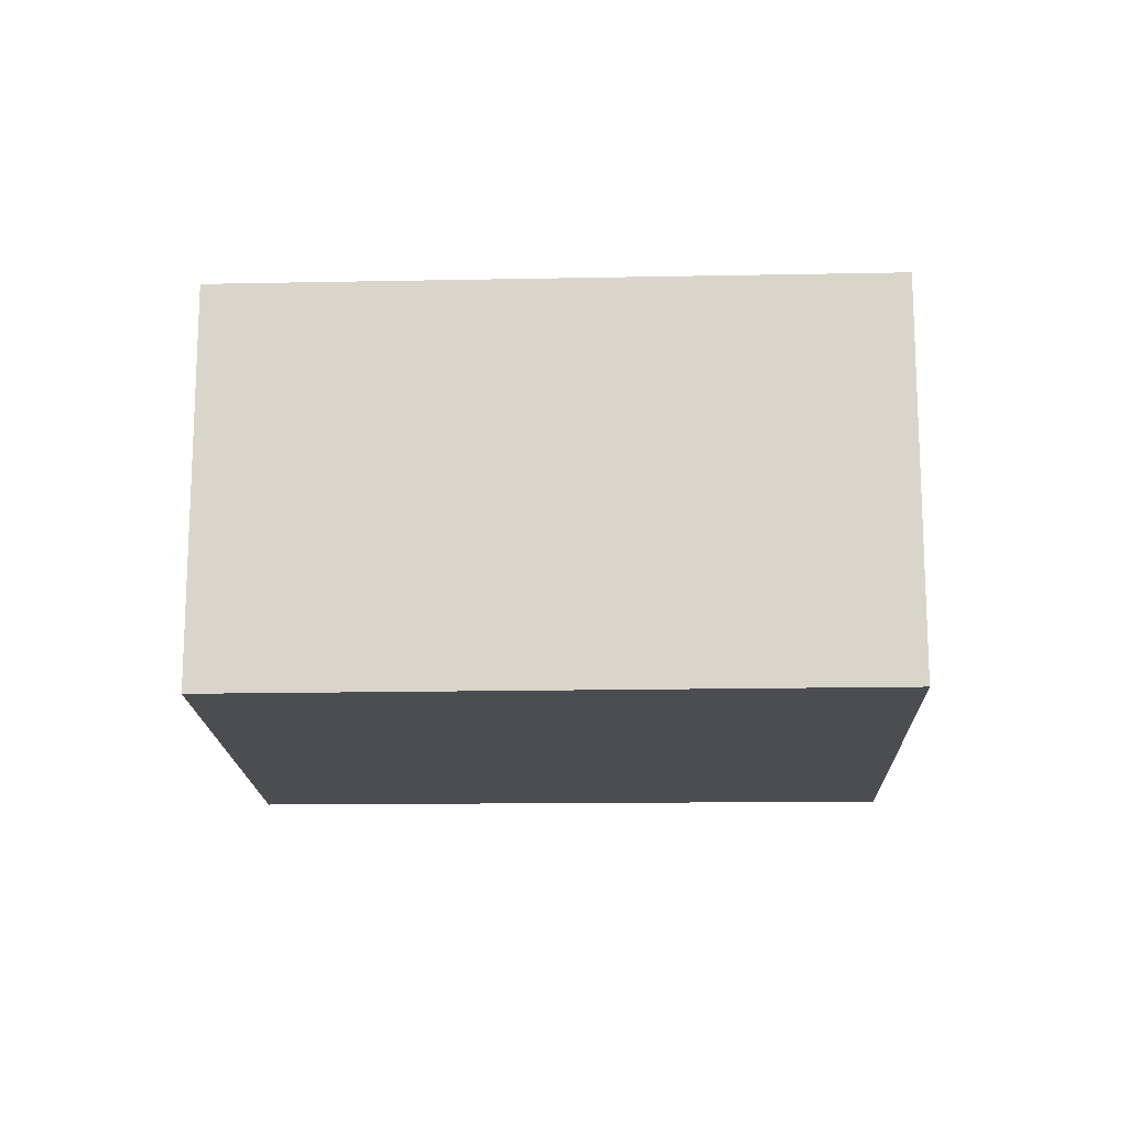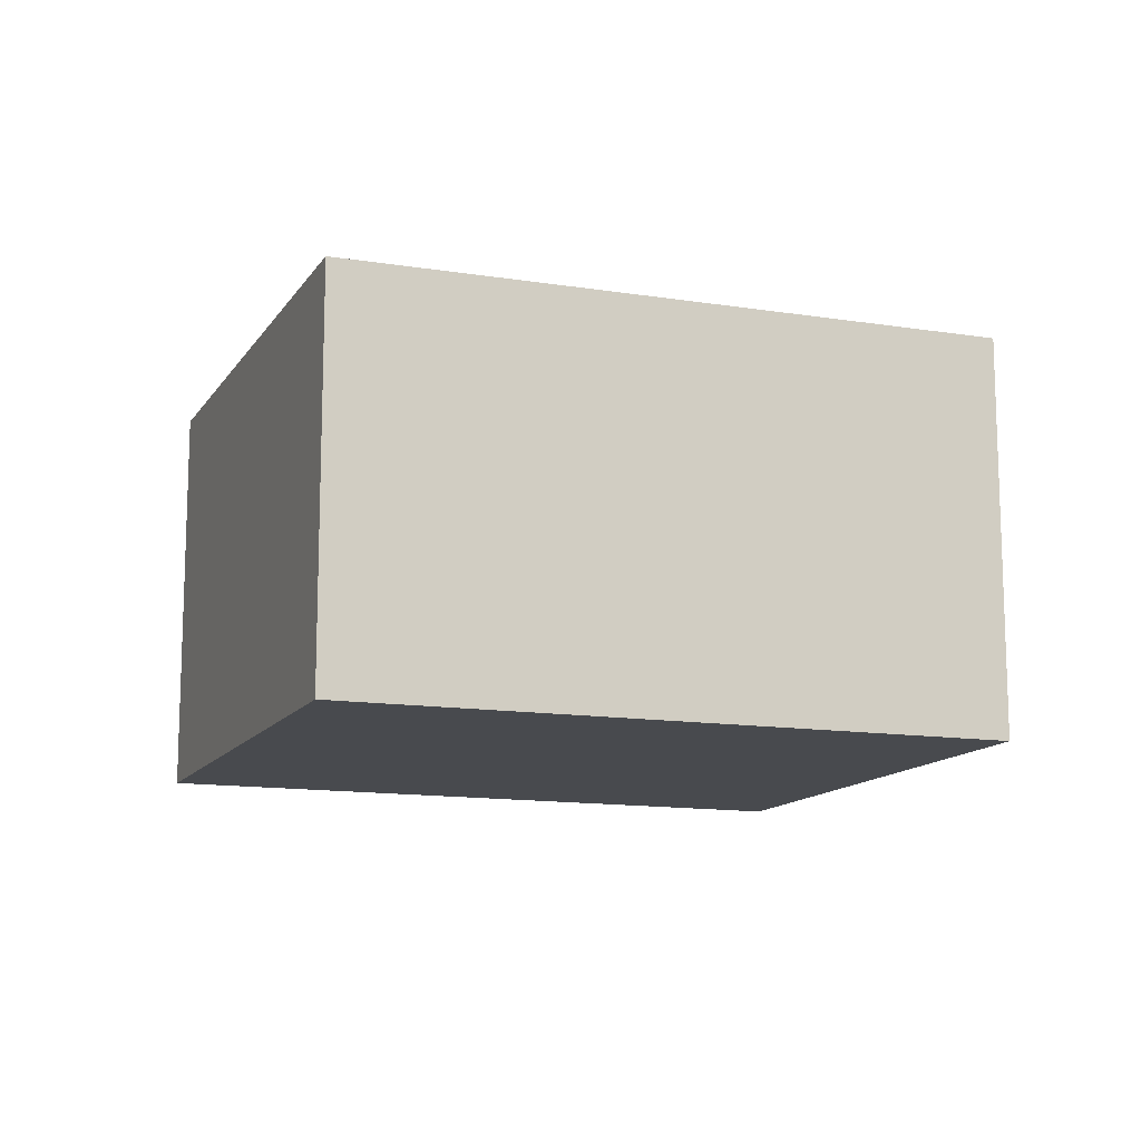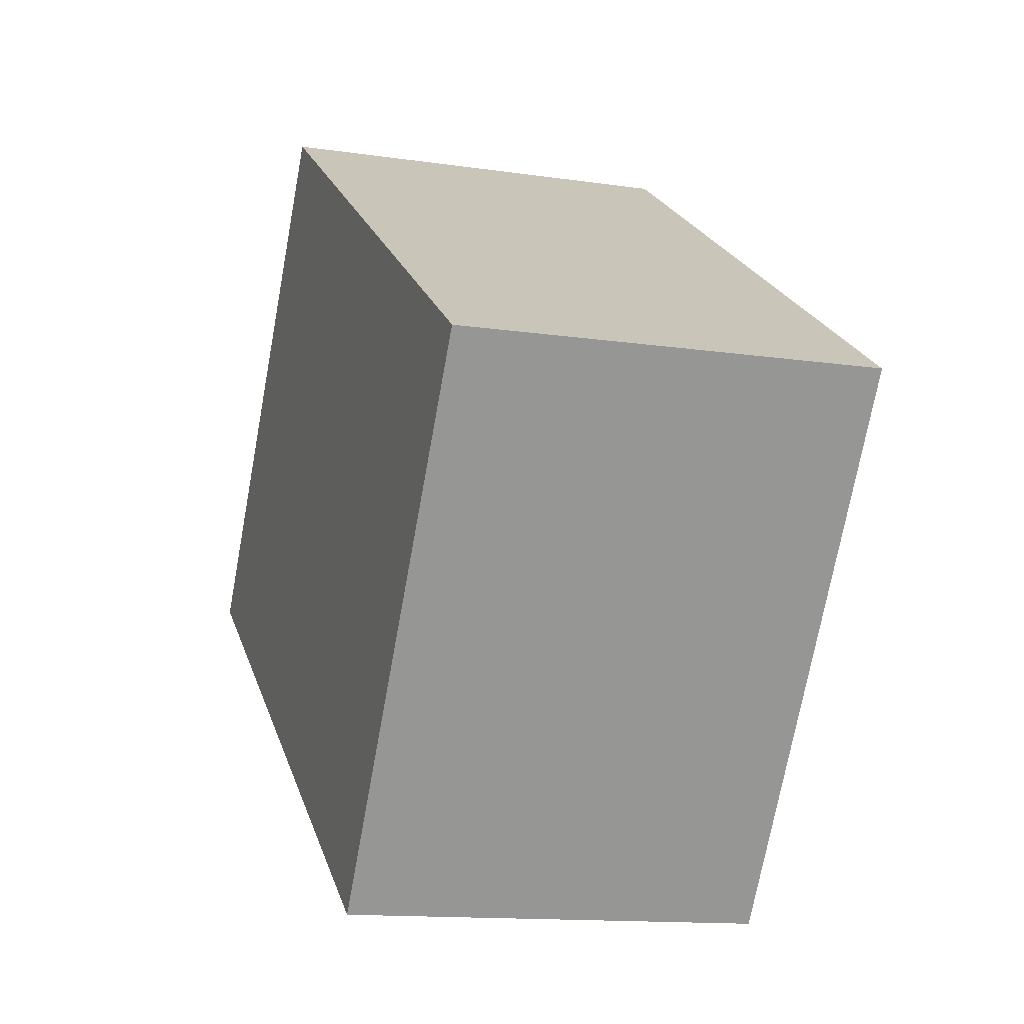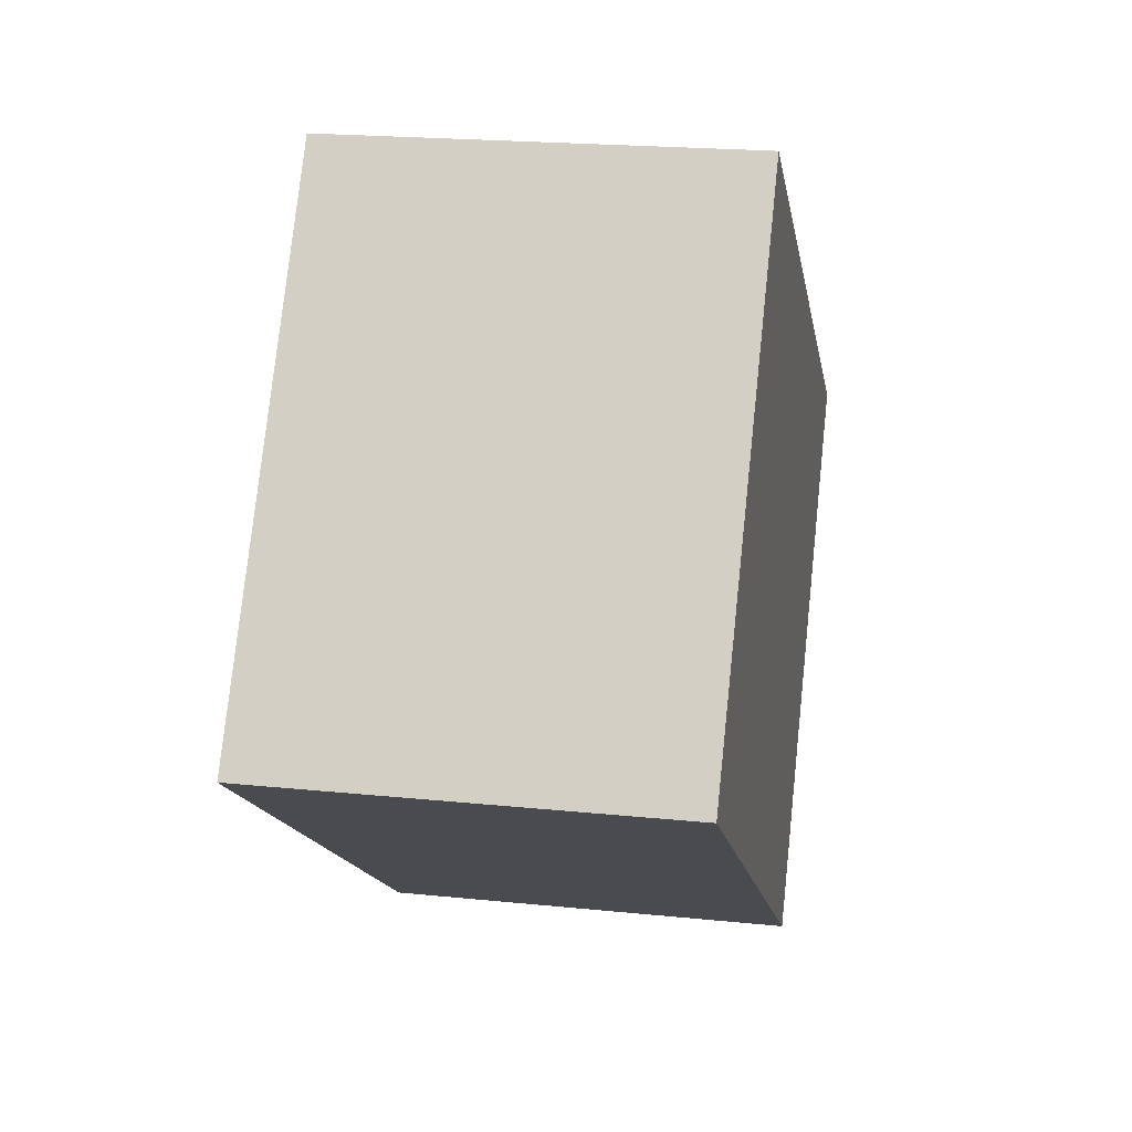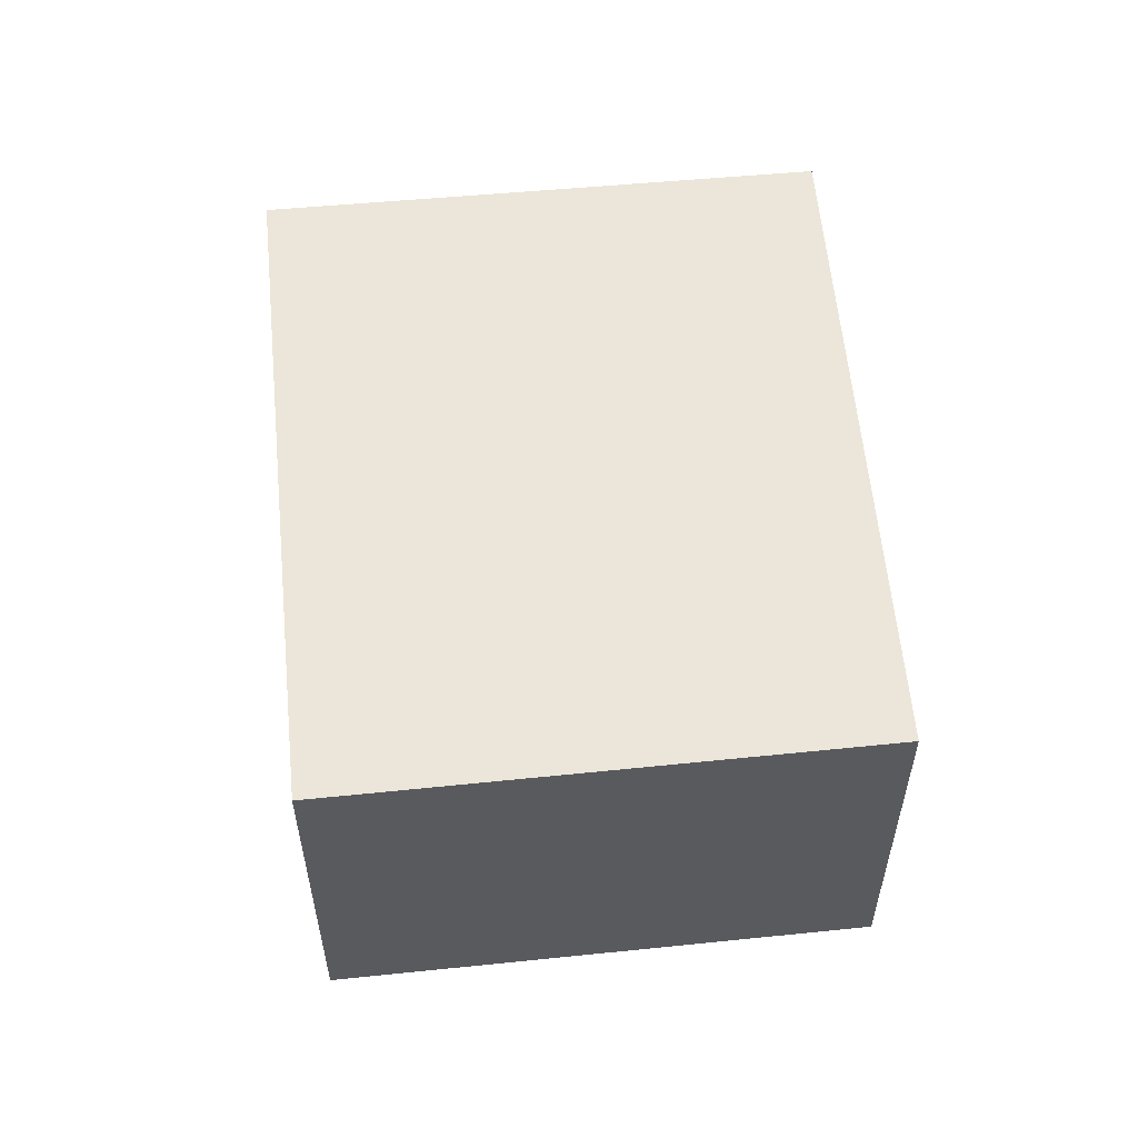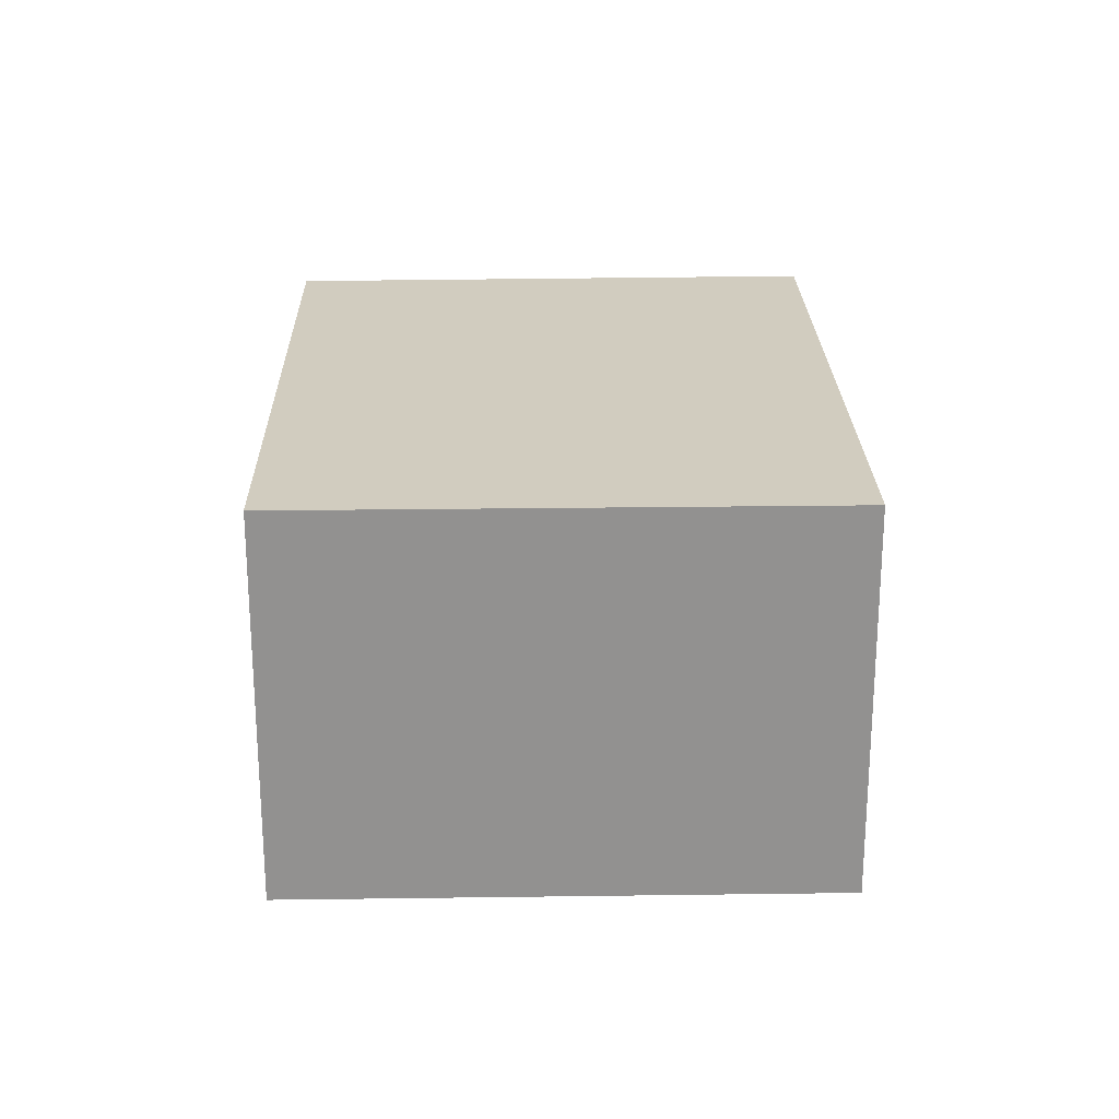
<metadata>
{"format":"obj","ext":"obj","renderer":"f3d","projection":"perspective","resolution":1024,"background":"white","views":[{"elev":-16.1,"azim":36.1,"up":"+Y"},{"elev":-12.9,"azim":13.7,"up":"+Y"},{"elev":-13.4,"azim":71.5,"up":"+Z"},{"elev":20.5,"azim":-79.4,"up":"+Z"},{"elev":57.5,"azim":-61.3,"up":"+Y"},{"elev":24.0,"azim":122.8,"up":"+Y"}]}
</metadata>
<code>
v  0.754 0.949 1.085
v  1.333 0.949 -0.914
v  0 0.949 5.811e-17
v  2.085 0.949 0.197
v  1.333 5.597e-17 -0.914
v  0 0 0
v  0.754 -6.644e-17 1.085
v  2.085 -1.206e-17 0.197
g defaultobject
f 1 2 3
f 2 1 4
f 5 3 2
f 3 5 6
f 6 1 3
f 1 6 7
f 7 4 1
f 4 7 8
f 8 2 4
f 2 8 5
f 8 6 5
f 6 8 7

</code>
